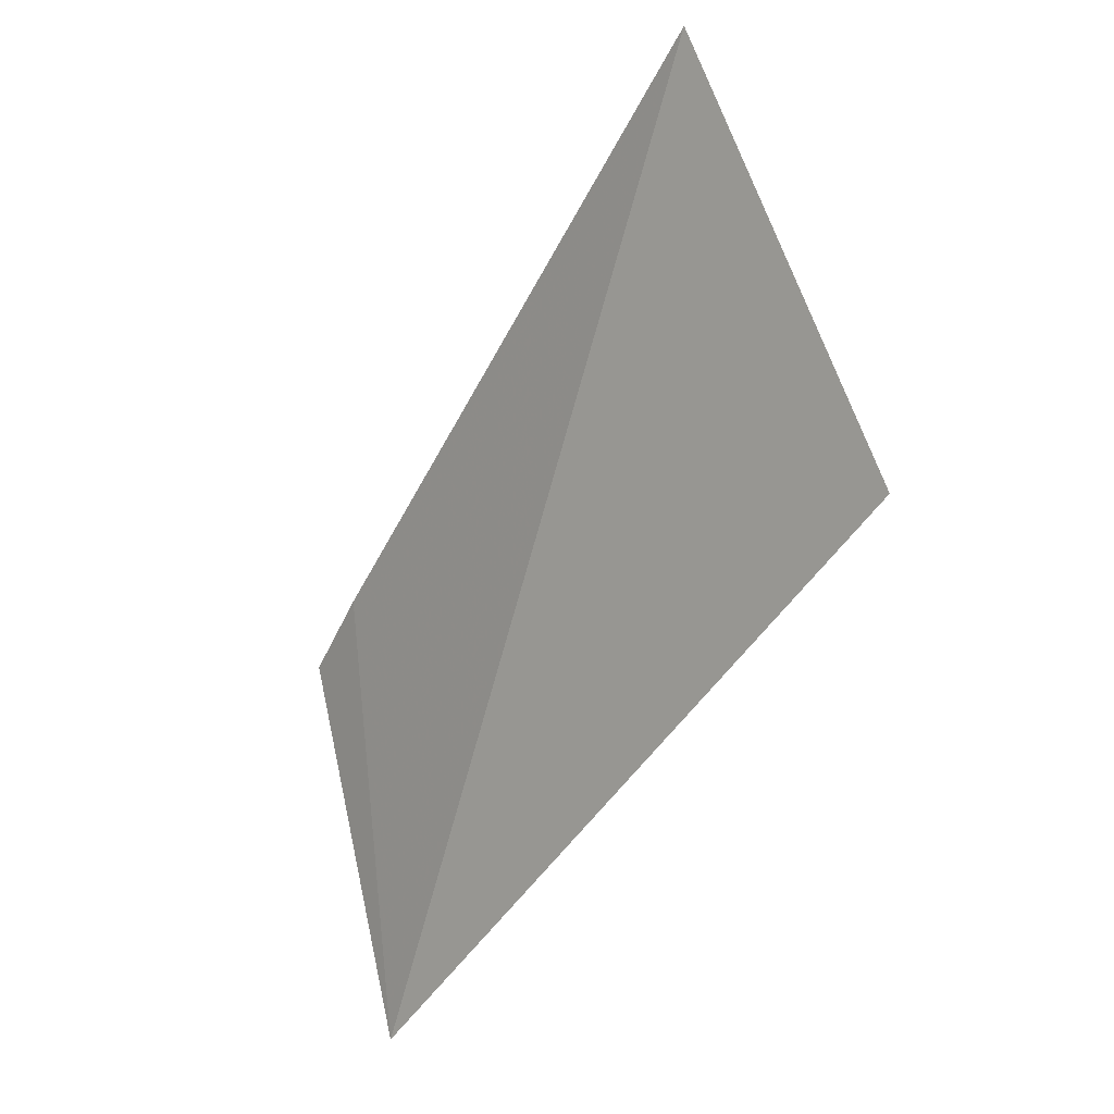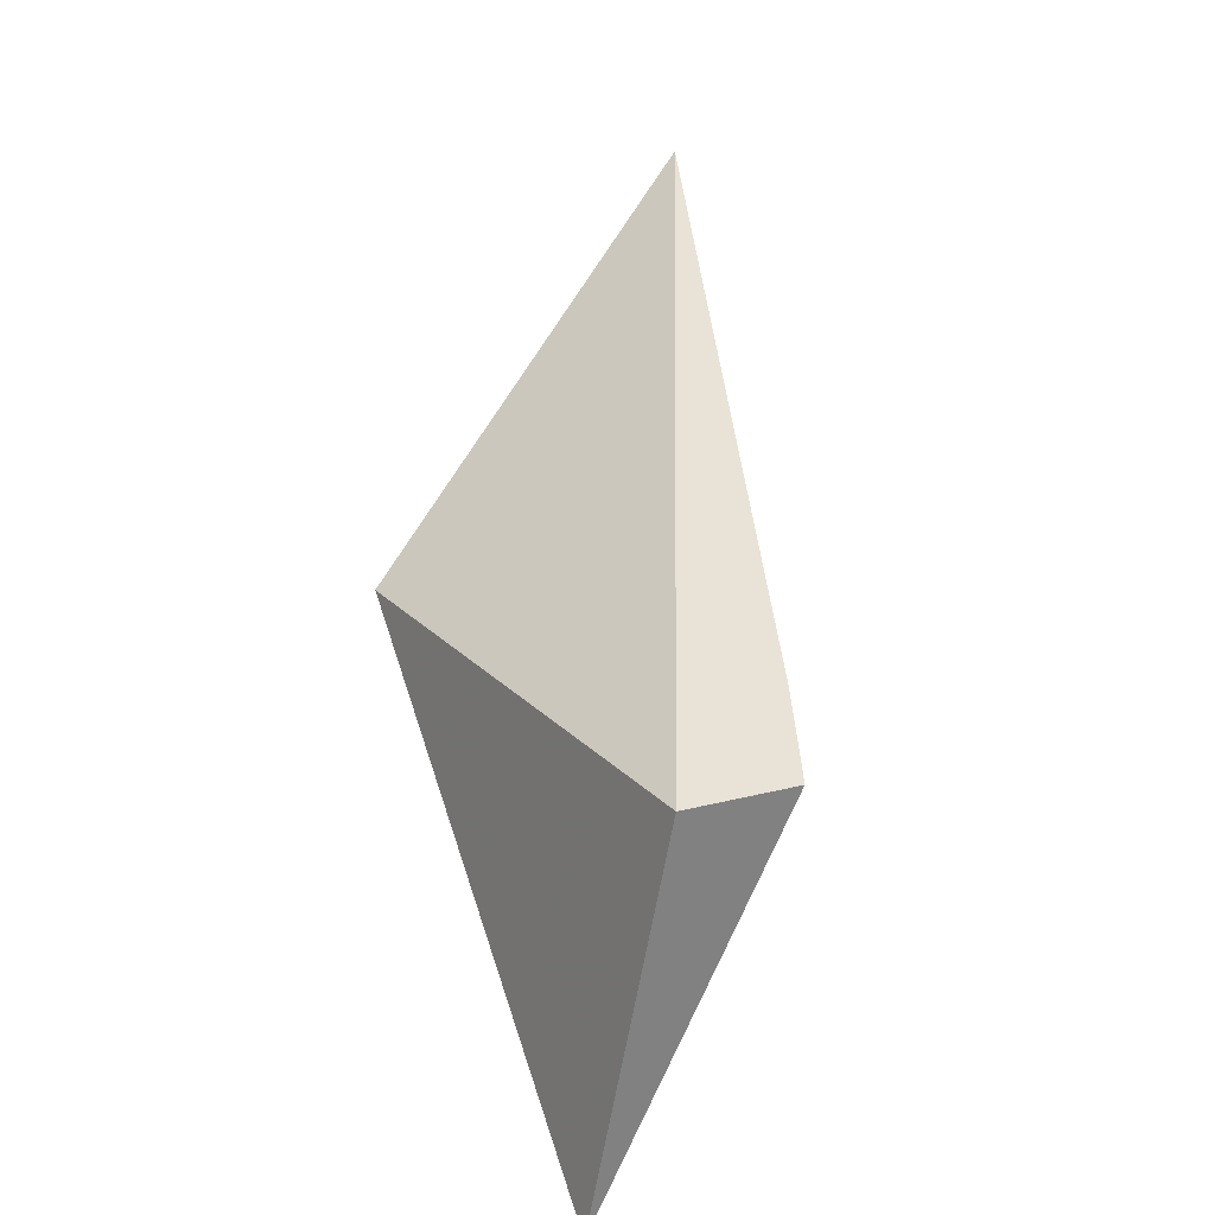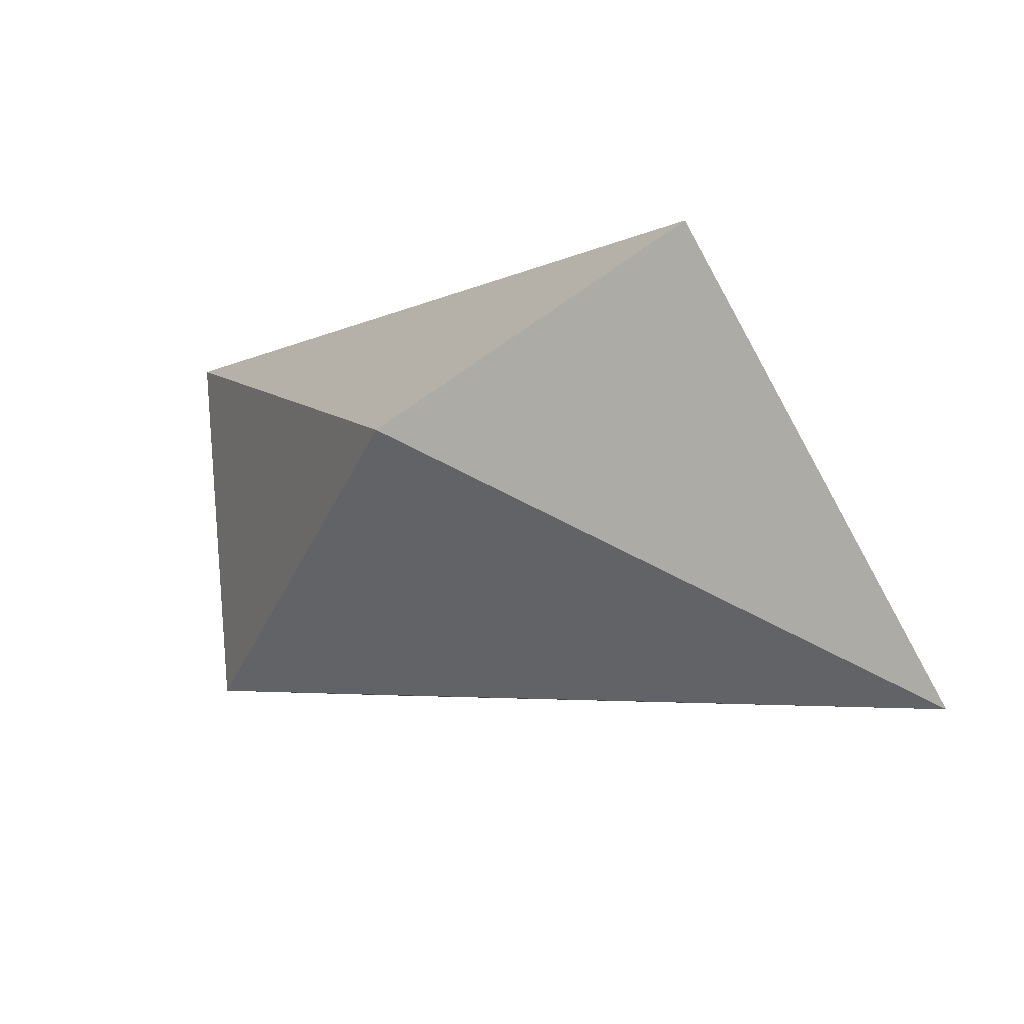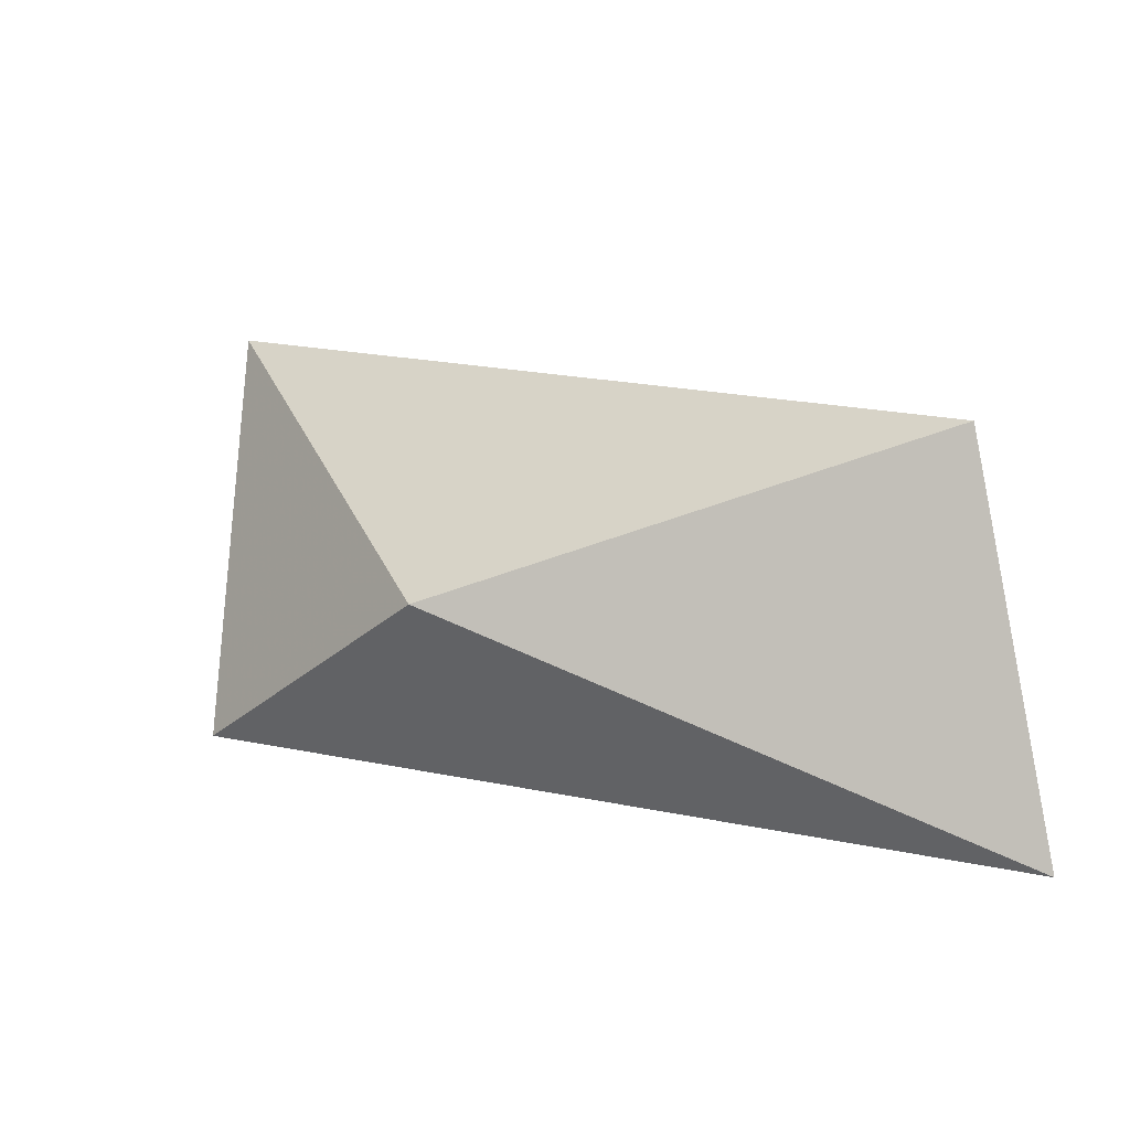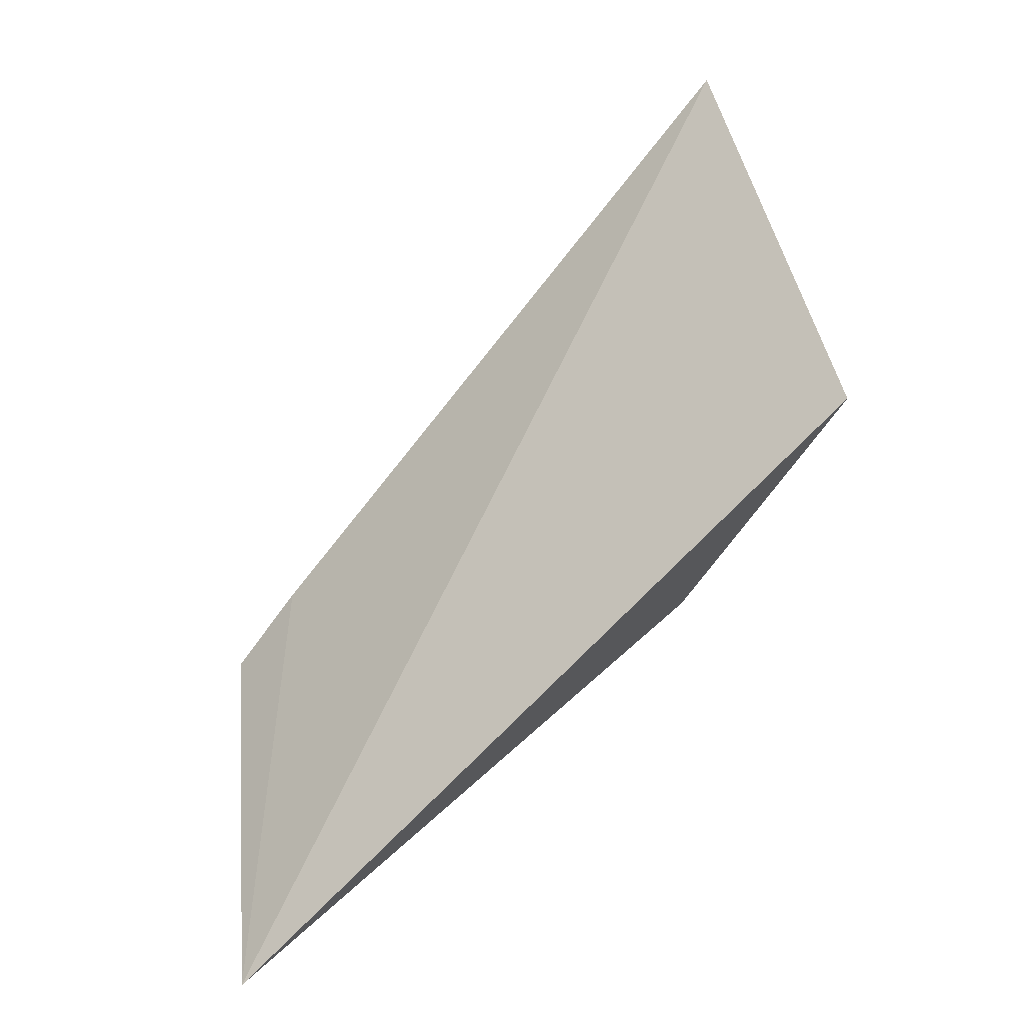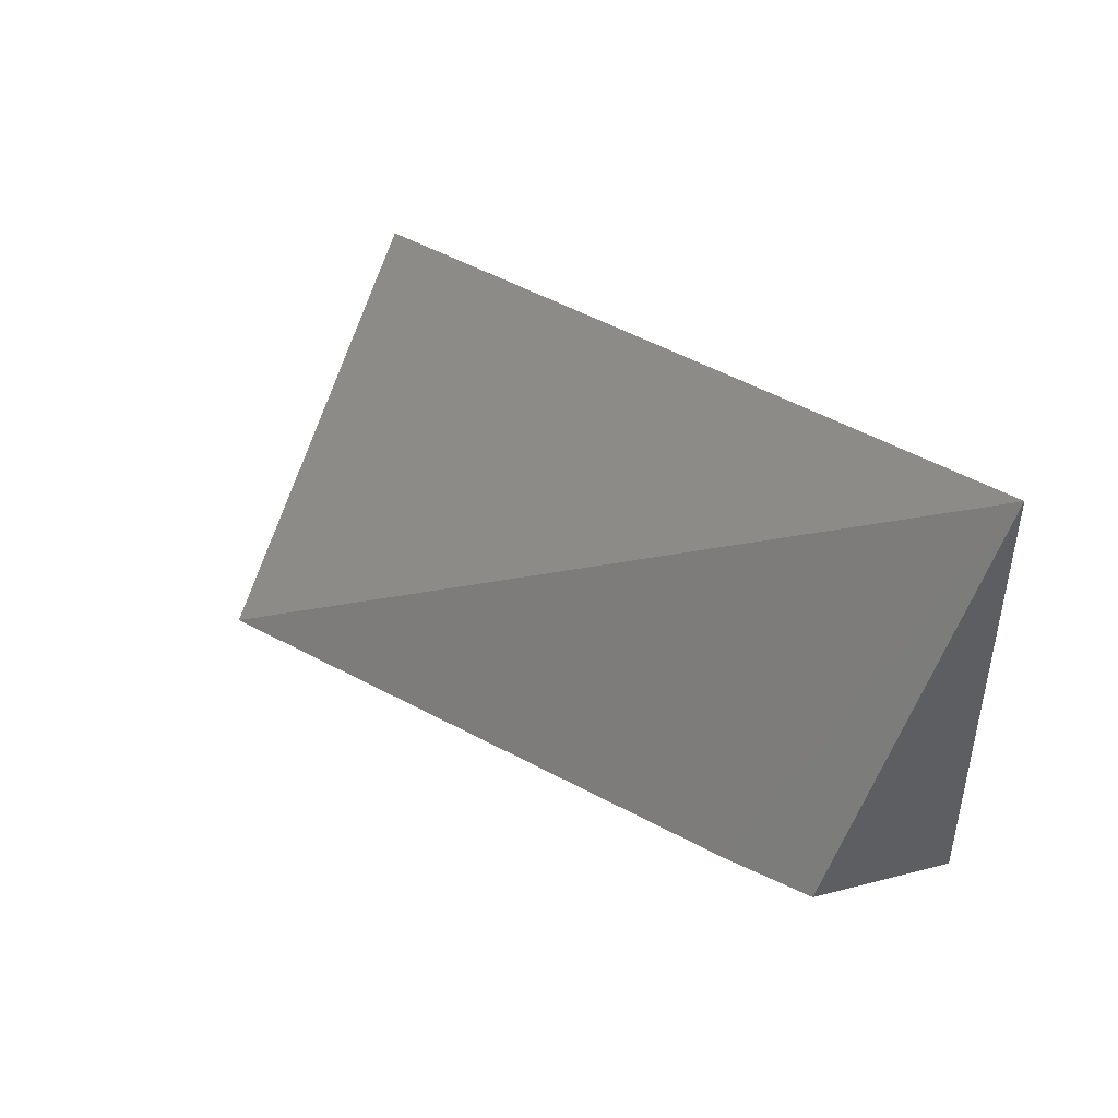
<metadata>
{"format":"obj","ext":"obj","renderer":"f3d","projection":"perspective","resolution":1024,"background":"white","views":[{"elev":-52.6,"azim":-69.8,"up":"+Y"},{"elev":44.4,"azim":131.2,"up":"+Y"},{"elev":72.5,"azim":-164.5,"up":"+Z"},{"elev":16.1,"azim":79.4,"up":"+Y"},{"elev":-78.7,"azim":-81.8,"up":"+Y"},{"elev":-53.3,"azim":20.0,"up":"+Z"}]}
</metadata>
<code>
v 0.3268 0.3735 0.2883
v 0.3751 0.3545 0.2526
v 0.3562 0.3735 0.2568
v 0.3604 0.3735 0.2526
v 0.3583 0.3651 0.282
v 0.345 0.3536 0.2921
v 0.3667 0.3756 0.2547
f 3 1 7
f 3 4 2
f 3 2 1
f 2 5 6
f 5 1 6
f 1 2 6
f 4 3 7
f 2 4 7
f 5 2 7
f 1 5 7

</code>
